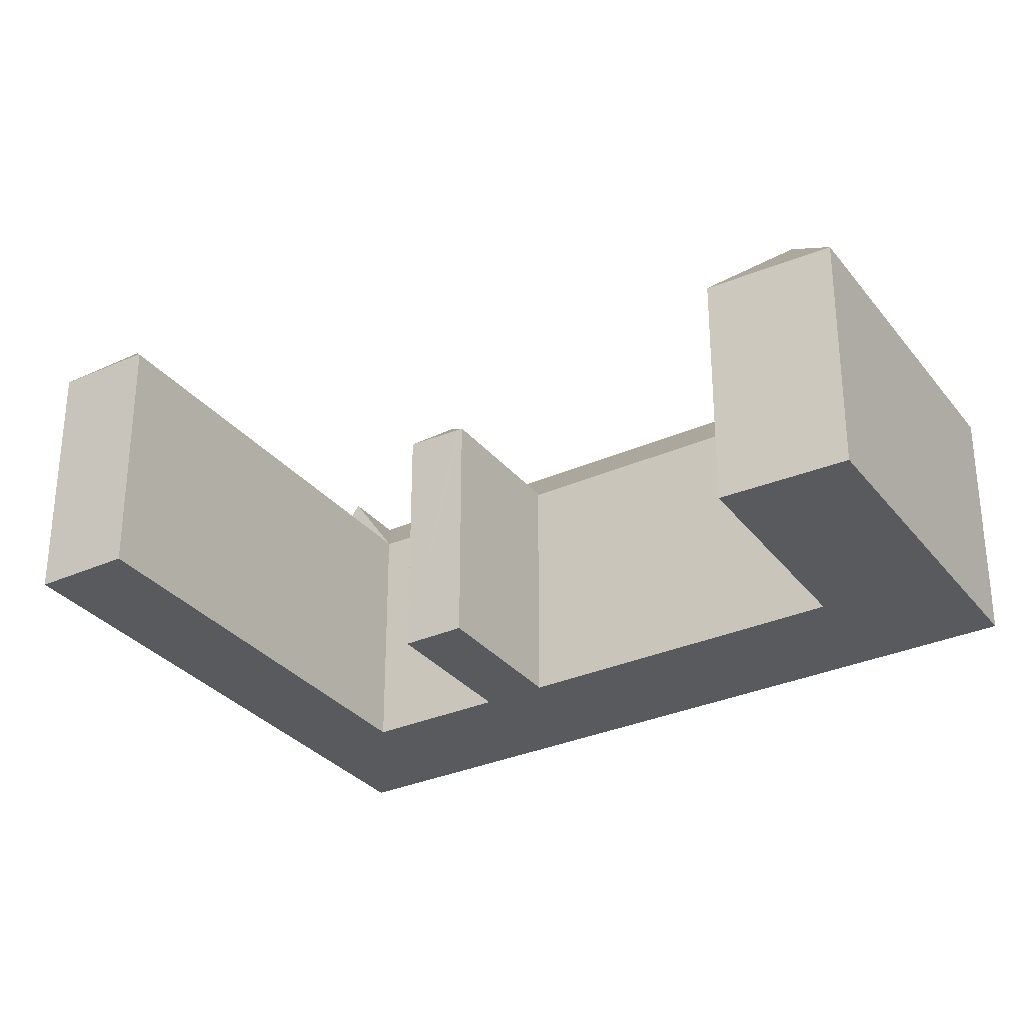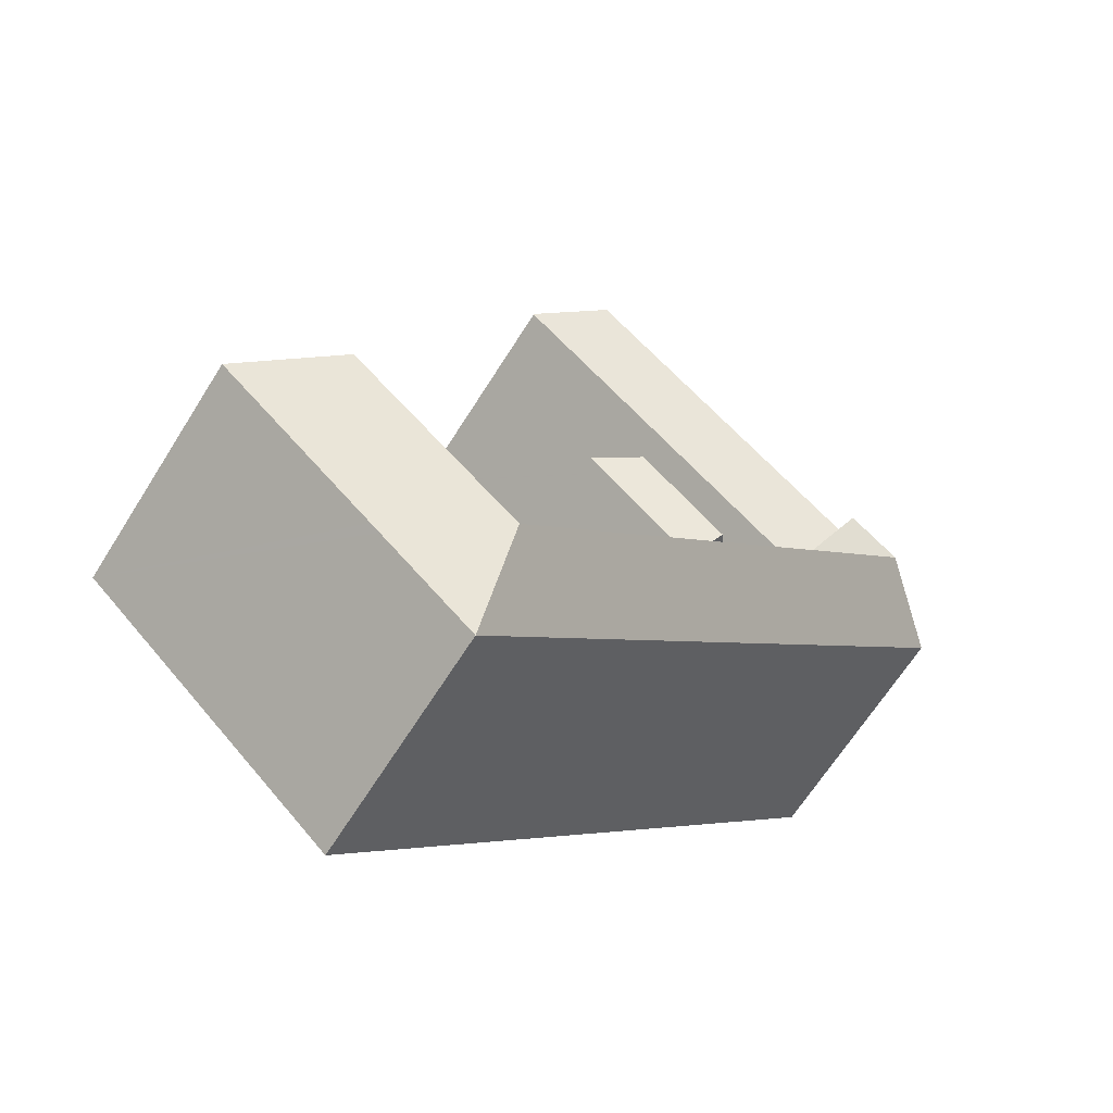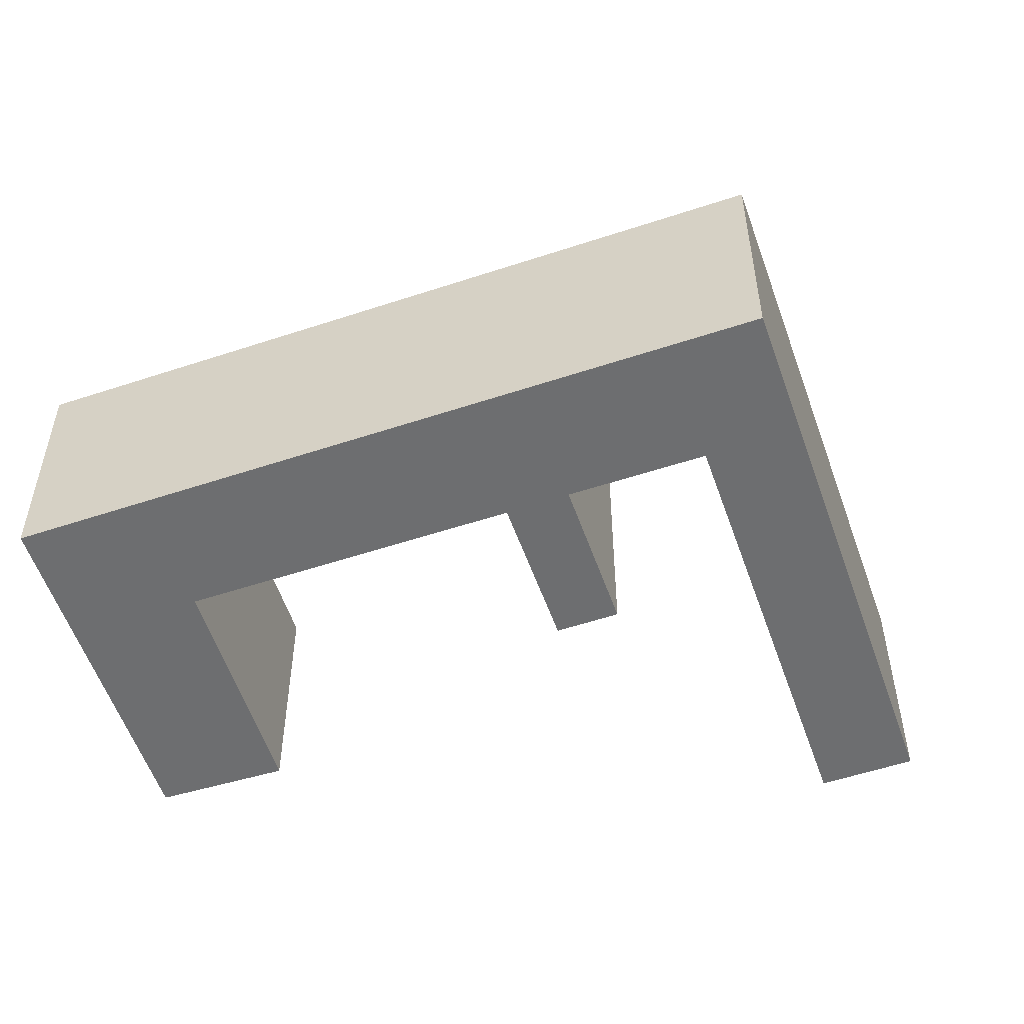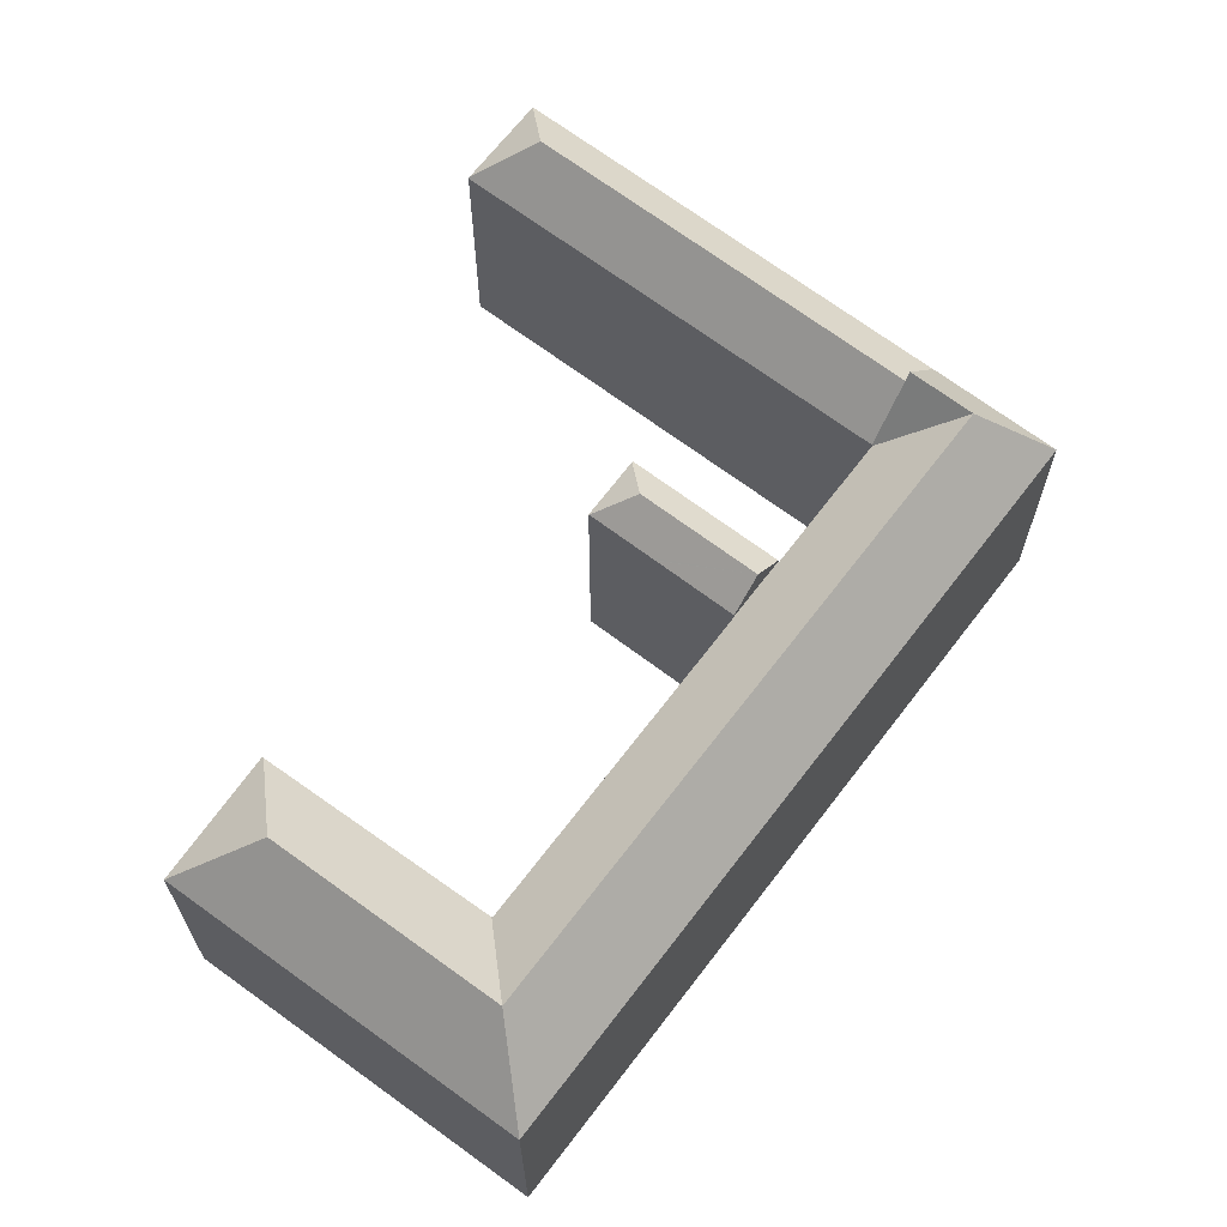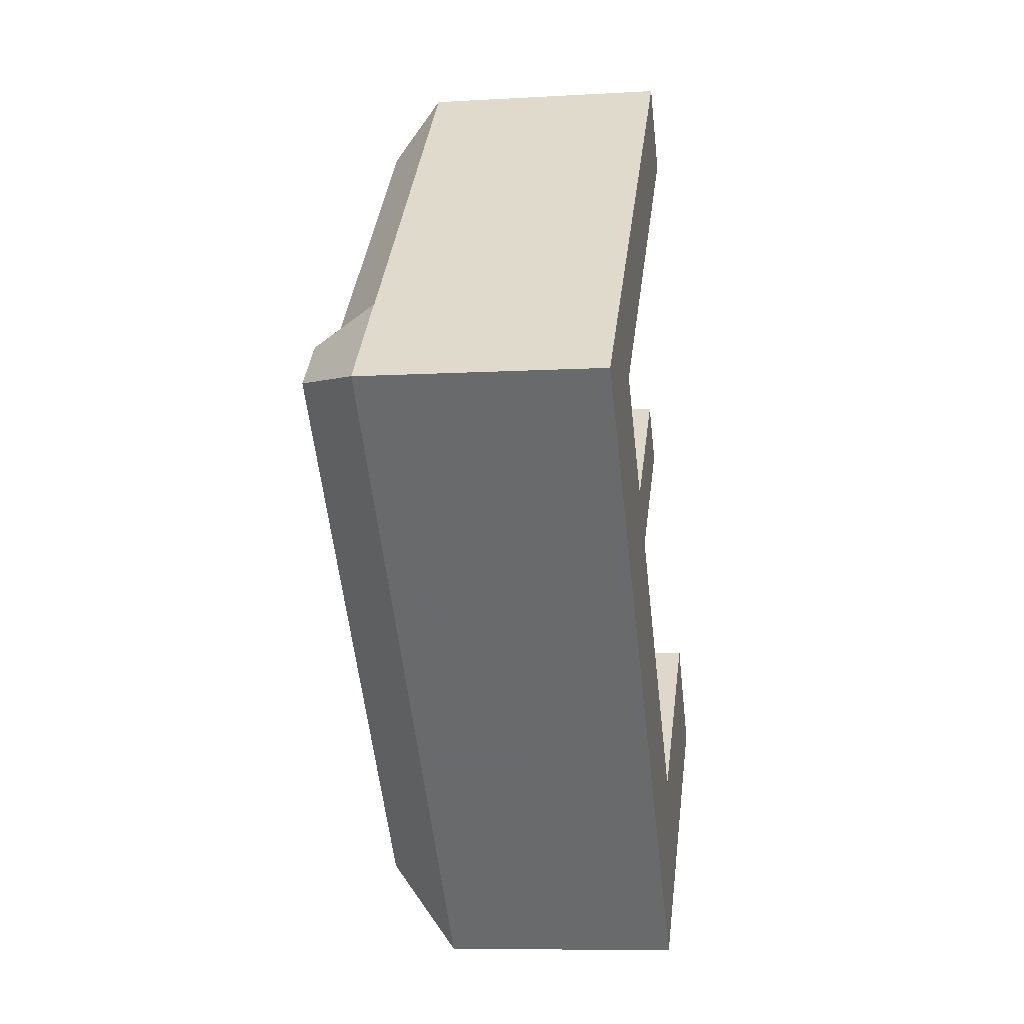
<metadata>
{"format":"obj","ext":"obj","renderer":"f3d","projection":"perspective","resolution":1024,"background":"white","views":[{"elev":-31.4,"azim":78.1,"up":"+Y"},{"elev":-65.8,"azim":147.9,"up":"+Z"},{"elev":-54.3,"azim":-114.7,"up":"+Y"},{"elev":67.6,"azim":173.2,"up":"+Y"},{"elev":-8.3,"azim":-80.9,"up":"+Z"}]}
</metadata>
<code>
v  12.06 46.77 1.738
v  24.08 36.74 3.542
v  24.16 36.57 3.459
v  19.23 46.77 8.661
v  24.14 36.73 3.602
v  73.41 46.77 -61.49
v  80.72 36.52 -54.76
v  80.46 46.77 -68.76
v  80.61 36.67 -54.86
v  80.58 36.67 -54.84
v  78.05 36.67 -52.22
v  57.6 36.61 -31.06
v  38.41 46.77 -25.42
v  55.7 36.61 -29.1
v  45.53 36.58 -18.58
v  45.49 36.58 -18.54
v  42.17 36.48 -14.98
v  45.56 36.48 -18.47
v  31.55 46.77 -18.35
v  38.7 36.64 -11.62
v  38.81 36.48 -11.52
v  38.63 36.64 -11.55
v  24.2 36.57 3.414
v  17.09 46.77 -3.448
v  87.78 46.77 -61.98
v  80.74 36.52 -54.74
v  83.45 36.56 -52.29
v  103.5 46.77 -47.41
v  90.77 36.67 -45.66
v  91.05 36.68 -45.4
v  93.41 36.72 -43.26
v  93.48 36.72 -43.19
v  93.65 36.72 -43.05
v  96.19 36.76 -40.74
v  96.9 36.77 -40.1
v  99.72 36.81 -37.54
v  106.6 46.77 -44.56
v  107.1 36.93 -30.89
v  107.2 36.93 -30.78
v  107.7 36.59 -30.88
v  107.4 36.58 -30.55
v  108.4 36.58 -31.59
v  111 36.58 -34.49
v  117 36.58 -41.2
v  120.1 36.58 -44.59
v  120.6 36.58 -45.19
v  119.9 36.58 -44.41
v  110.2 36.58 -54.86
v  100.4 36.58 -63.91
v  99.95 36.58 -64.37
v  96.19 36.59 -67.86
v  94.76 36.58 -69.19
v  91.08 36.58 -72.59
v  80.21 36.59 -82.67
v  0.027 36.62 0.026
v  2.46 36.59 -2.536
v  0 36.59 2.24e-15
v  9.994 36.59 -10.3
v  16.37 36.59 -16.88
v  24.43 36.59 -25.18
v  27.65 36.59 -28.5
v  27.8 36.59 -28.65
v  31.19 36.59 -32.15
v  31.29 36.59 -32.25
v  34.92 36.59 -35.99
v  50.91 36.59 -52.48
v  51.07 36.59 -52.64
v  66.17 36.59 -68.2
v  14.27 36.63 13.78
v  14.27 -8.435e-16 13.78
v  24.14 -2.206e-16 3.602
v  19.23 -5.303e-16 8.661
v  24.08 -2.169e-16 3.542
v  24.16 -2.118e-16 3.459
v  38.7 7.118e-16 -11.62
v  24.2 -2.09e-16 3.414
v  38.63 7.074e-16 -11.55
v  38.81 7.052e-16 -11.52
v  45.56 1.131e-15 -18.47
v  42.17 9.173e-16 -14.98
v  45.49 1.135e-15 -18.54
v  45.53 1.138e-15 -18.58
v  55.7 1.782e-15 -29.1
v  57.6 1.902e-15 -31.06
v  78.05 3.197e-15 -52.22
v  80.58 3.358e-15 -54.84
v  80.61 3.359e-15 -54.86
v  107.4 1.871e-15 -30.55
v  107.7 1.891e-15 -30.88
v  120.1 2.73e-15 -44.59
v  120.6 2.767e-15 -45.19
v  108.4 1.934e-15 -31.59
v  111 2.112e-15 -34.49
v  117 2.523e-15 -41.2
v  119.9 2.719e-15 -44.41
v  110.2 3.359e-15 -54.86
v  100.4 3.914e-15 -63.91
v  80.21 5.062e-15 -82.67
v  94.76 4.236e-15 -69.19
v  99.95 3.941e-15 -64.37
v  96.19 4.155e-15 -67.86
v  91.08 4.445e-15 -72.59
v  80.72 3.353e-15 -54.76
v  93.48 2.645e-15 -43.19
v  99.72 2.299e-15 -37.54
v  80.74 3.352e-15 -54.74
v  91.05 2.78e-15 -45.4
v  83.45 3.202e-15 -52.29
v  90.77 2.796e-15 -45.66
v  93.41 2.649e-15 -43.26
v  96.9 2.455e-15 -40.1
v  93.65 2.636e-15 -43.05
v  96.19 2.495e-15 -40.74
v  107.2 1.885e-15 -30.78
v  107.1 1.892e-15 -30.89
v  0.027 -1.592e-18 0.026
v  0 0 0
v  66.17 4.176e-15 -68.2
v  51.07 3.223e-15 -52.64
v  50.91 3.213e-15 -52.48
v  34.92 2.204e-15 -35.99
v  31.29 1.975e-15 -32.25
v  31.19 1.968e-15 -32.15
v  27.8 1.754e-15 -28.65
v  27.65 1.745e-15 -28.5
v  24.43 1.542e-15 -25.18
v  16.37 1.033e-15 -16.88
v  9.994 6.308e-16 -10.3
v  2.46 1.553e-16 -2.536
v  62.95 43.75 50.86
v  48.7 36.59 47.01
v  63.1 36.59 60.91
v  47.53 43.75 35.98
v  42.75 36.59 41.27
v  32.45 36.59 31.32
v  37.22 43.75 26.03
v  19.97 36.59 19.28
v  19.23 43.75 8.661
v  17.18 36.59 16.59
v  14.27 36.59 13.78
v  63.61 36.59 60.38
v  73.05 36.59 50.71
v  73.04 36.46 50.51
v  73.12 36.49 50.64
v  73.14 36.45 50.61
v  72.99 36.46 50.47
v  70.03 36.47 47.63
v  67.98 36.48 45.66
v  63.14 36.5 41.02
v  58.66 36.52 36.72
v  52.34 36.55 30.65
v  42 36.59 20.73
v  31.53 36.63 10.69
v  31.23 36.63 10.4
v  29.37 36.64 8.621
v  29.19 36.64 8.445
v  24.14 36.67 3.602
v  17.18 -1.016e-15 16.59
v  19.97 -1.18e-15 19.28
v  32.45 -1.918e-15 31.32
v  42.75 -2.527e-15 41.27
v  48.7 -2.878e-15 47.01
v  63.1 -3.73e-15 60.91
v  73.12 -3.101e-15 50.64
v  73.14 -3.099e-15 50.61
v  63.61 -3.697e-15 60.38
v  73.05 -3.105e-15 50.71
v  73.04 -3.093e-15 50.51
v  72.99 -3.09e-15 50.47
v  70.03 -2.916e-15 47.63
v  67.98 -2.796e-15 45.66
v  63.14 -2.512e-15 41.02
v  58.66 -2.248e-15 36.72
v  52.34 -1.877e-15 30.65
v  42 -1.27e-15 20.73
v  29.19 -5.171e-16 8.445
v  31.23 -6.368e-16 10.4
v  31.53 -6.548e-16 10.69
v  29.37 -5.279e-16 8.621
v  55.79 41.16 -1.896
v  56.03 37.09 4.636
v  56.28 37.07 4.381
v  62.5 36.85 -2.137
v  61.94 36.8 -1.437
v  62.56 36.77 -2.076
v  60.99 36.85 -0.463
v  57.41 37.02 3.216
v  56.63 37.06 4.023
v  62.28 36.85 -2.35
v  62.04 36.85 -2.58
v  55.23 36.83 -9.139
v  42.17 41.16 -14.98
v  54.78 36.83 -9.574
v  54.7 36.83 -9.653
v  52.34 36.83 -11.93
v  45.56 36.81 -18.47
v  45.56 36.84 -5.036
v  38.81 36.84 -11.52
v  47.96 36.84 -2.73
v  48.05 36.84 -2.641
v  55.84 36.84 4.836
v  55.85 36.87 4.82
v  55.85 -2.951e-16 4.82
v  56.28 -2.683e-16 4.381
v  62.56 1.271e-16 -2.076
v  56.03 -2.839e-16 4.636
v  57.41 -1.969e-16 3.216
v  56.63 -2.463e-16 4.023
v  60.99 2.835e-17 -0.463
v  61.94 8.799e-17 -1.437
v  55.84 -2.961e-16 4.836
v  54.7 5.911e-16 -9.653
v  62.04 1.58e-16 -2.58
v  62.5 1.309e-16 -2.137
v  62.28 1.439e-16 -2.35
v  55.23 5.596e-16 -9.139
v  54.78 5.862e-16 -9.574
v  52.34 7.306e-16 -11.93
v  45.52 36.84 -5.07
v  48.05 1.617e-16 -2.641
v  45.56 3.084e-16 -5.036
v  45.52 3.104e-16 -5.07
v  47.96 1.672e-16 -2.73
g defaultobject
f 1 2 3
f 2 1 4
f 4 5 2
f 6 7 8
f 7 6 9
f 9 6 10
f 10 6 11
f 11 6 12
f 12 6 13
f 12 13 14
f 14 13 15
f 15 13 16
f 16 17 18
f 17 16 13
f 17 13 19
f 17 19 20
f 17 20 21
f 20 19 22
f 22 19 23
f 23 19 24
f 23 24 3
f 3 24 1
f 7 25 8
f 25 7 26
f 25 26 27
f 25 27 28
f 28 27 29
f 28 29 30
f 28 30 31
f 28 31 32
f 28 32 33
f 28 33 34
f 28 34 35
f 28 35 36
f 28 36 37
f 37 36 38
f 37 38 39
f 40 39 41
f 39 40 37
f 37 40 42
f 37 42 43
f 37 43 44
f 37 44 45
f 37 45 46
f 45 44 47
f 48 37 46
f 37 48 28
f 28 48 25
f 25 48 49
f 25 49 50
f 25 50 51
f 25 51 52
f 25 52 53
f 25 53 8
f 8 53 54
f 55 56 57
f 56 55 1
f 56 1 58
f 58 1 24
f 58 24 59
f 59 24 19
f 59 19 60
f 60 19 61
f 61 19 13
f 61 13 62
f 62 13 63
f 63 13 64
f 64 13 65
f 65 13 6
f 65 6 66
f 66 6 67
f 67 6 68
f 68 6 54
f 54 6 8
f 69 1 55
f 1 69 4
f 69 5 4
f 5 69 70
f 5 70 71
f 71 70 72
f 73 3 2
f 3 73 23
f 23 73 22
f 22 73 20
f 20 73 74
f 20 74 75
f 75 74 76
f 75 76 77
f 78 17 21
f 17 78 18
f 18 78 79
f 79 78 80
f 81 15 16
f 15 81 14
f 14 81 12
f 12 81 11
f 11 81 82
f 11 82 83
f 11 83 84
f 11 84 85
f 11 85 10
f 10 85 9
f 9 85 86
f 9 86 87
f 88 40 41
f 40 88 42
f 42 88 43
f 43 88 44
f 44 88 47
f 47 88 45
f 45 88 46
f 46 88 89
f 46 89 90
f 46 90 91
f 90 89 92
f 90 92 93
f 90 93 94
f 90 94 95
f 5 73 2
f 73 5 71
f 18 81 16
f 81 18 79
f 91 48 46
f 48 91 49
f 49 91 50
f 50 91 51
f 51 91 52
f 52 91 53
f 53 91 96
f 53 96 54
f 54 96 97
f 54 97 98
f 98 97 99
f 99 97 100
f 99 100 101
f 98 99 102
f 75 21 20
f 21 75 78
f 87 7 9
f 7 87 26
f 26 87 27
f 27 87 29
f 29 87 30
f 30 87 31
f 31 87 32
f 32 87 33
f 33 87 34
f 34 87 35
f 35 87 36
f 36 87 38
f 38 87 39
f 39 87 41
f 41 87 103
f 41 103 104
f 41 104 105
f 41 105 88
f 104 103 106
f 104 106 107
f 107 106 108
f 107 108 109
f 104 107 110
f 105 104 111
f 111 104 112
f 111 112 113
f 88 105 114
f 114 105 115
f 55 70 69
f 70 55 57
f 70 57 116
f 116 57 117
f 98 68 54
f 68 98 118
f 68 118 67
f 67 118 119
f 67 119 66
f 66 119 65
f 65 119 120
f 65 120 121
f 65 121 64
f 64 121 63
f 63 121 62
f 62 121 61
f 61 121 60
f 60 121 59
f 59 121 122
f 59 122 123
f 59 123 124
f 59 124 58
f 58 124 125
f 58 125 126
f 58 126 127
f 58 127 56
f 56 127 128
f 56 128 57
f 57 128 129
f 57 129 117
f 80 81 79
f 72 73 71
f 73 72 127
f 127 72 128
f 128 72 70
f 128 70 129
f 129 70 116
f 129 116 117
f 90 96 91
f 96 90 94
f 96 94 93
f 96 93 97
f 97 93 92
f 97 92 89
f 97 89 100
f 100 89 101
f 101 89 88
f 101 88 114
f 101 114 115
f 101 115 105
f 101 105 99
f 99 105 102
f 102 105 111
f 102 111 98
f 98 111 113
f 98 113 112
f 98 112 104
f 98 104 107
f 98 107 109
f 98 109 108
f 98 108 118
f 118 108 106
f 118 106 103
f 118 103 87
f 118 87 86
f 118 86 85
f 118 85 84
f 118 84 119
f 119 84 83
f 119 83 120
f 120 83 121
f 121 83 82
f 121 82 81
f 121 81 80
f 121 80 78
f 121 78 122
f 122 78 75
f 122 75 77
f 122 77 76
f 122 76 123
f 123 76 124
f 124 76 125
f 125 76 126
f 126 76 127
f 127 76 74
f 127 74 73
f 130 131 132
f 131 130 133
f 131 133 134
f 134 133 135
f 135 133 136
f 135 136 137
f 137 136 138
f 137 138 139
f 139 138 140
f 141 130 132
f 130 141 142
f 143 144 145
f 144 143 142
f 142 143 130
f 130 143 146
f 130 146 147
f 130 147 148
f 130 148 149
f 130 149 133
f 133 149 150
f 133 150 151
f 133 151 136
f 136 151 152
f 136 152 138
f 138 152 153
f 138 153 154
f 138 154 155
f 138 155 156
f 138 156 157
f 70 139 140
f 139 70 137
f 137 70 135
f 135 70 134
f 134 70 158
f 134 158 159
f 134 159 131
f 131 159 160
f 131 160 132
f 132 160 161
f 132 161 162
f 132 162 163
f 163 141 132
f 141 163 142
f 142 163 144
f 144 163 145
f 145 163 164
f 145 164 165
f 164 163 166
f 164 166 167
f 165 143 145
f 143 165 146
f 146 165 147
f 147 165 148
f 148 165 149
f 149 165 150
f 150 165 151
f 151 165 152
f 152 165 168
f 152 168 169
f 152 169 170
f 152 170 171
f 152 171 172
f 152 172 153
f 153 172 173
f 153 173 174
f 153 174 154
f 154 174 155
f 155 174 175
f 155 175 156
f 156 175 157
f 157 175 176
f 157 176 71
f 176 175 177
f 177 175 178
f 176 177 179
f 157 140 138
f 140 157 71
f 140 71 70
f 70 71 72
f 72 158 70
f 158 72 71
f 158 71 176
f 158 176 159
f 159 176 160
f 160 176 179
f 160 179 177
f 160 177 178
f 160 178 175
f 160 175 161
f 161 175 174
f 161 174 162
f 162 174 173
f 162 173 163
f 163 173 172
f 163 172 171
f 163 171 170
f 163 170 169
f 163 169 166
f 166 169 167
f 167 169 168
f 167 168 165
f 167 165 164
f 180 181 182
f 183 184 185
f 184 183 186
f 186 183 187
f 187 183 180
f 187 180 188
f 188 180 182
f 189 180 183
f 180 189 190
f 180 190 191
f 180 191 192
f 192 191 193
f 192 193 194
f 192 194 195
f 192 195 196
f 197 192 198
f 192 197 180
f 180 197 199
f 180 199 200
f 180 200 201
f 180 201 202
f 181 180 202
f 202 182 181
f 182 202 188
f 188 202 187
f 187 202 186
f 186 202 203
f 186 203 184
f 184 203 185
f 185 203 204
f 185 204 205
f 204 203 206
f 205 204 207
f 207 204 208
f 205 207 209
f 205 209 210
f 201 203 202
f 203 201 211
f 185 189 183
f 189 185 205
f 189 205 190
f 190 205 191
f 191 205 193
f 193 205 194
f 194 205 195
f 195 205 196
f 196 205 212
f 196 212 79
f 212 205 213
f 213 205 214
f 213 214 215
f 212 213 216
f 212 216 217
f 79 212 218
f 196 198 192
f 198 196 79
f 198 79 78
f 78 79 80
f 78 219 198
f 219 78 197
f 197 78 199
f 199 78 200
f 200 78 201
f 201 78 220
f 201 220 211
f 220 78 221
f 221 78 222
f 220 221 223
f 214 204 203
f 204 214 205
f 203 204 206
f 204 205 207
f 207 205 209
f 209 205 210
f 80 222 78
f 222 80 79
f 222 79 218
f 222 218 221
f 221 218 223
f 223 218 212
f 223 212 220
f 220 212 217
f 220 217 211
f 211 217 216
f 211 216 213
f 211 213 215
f 211 215 203
f 203 215 214

</code>
